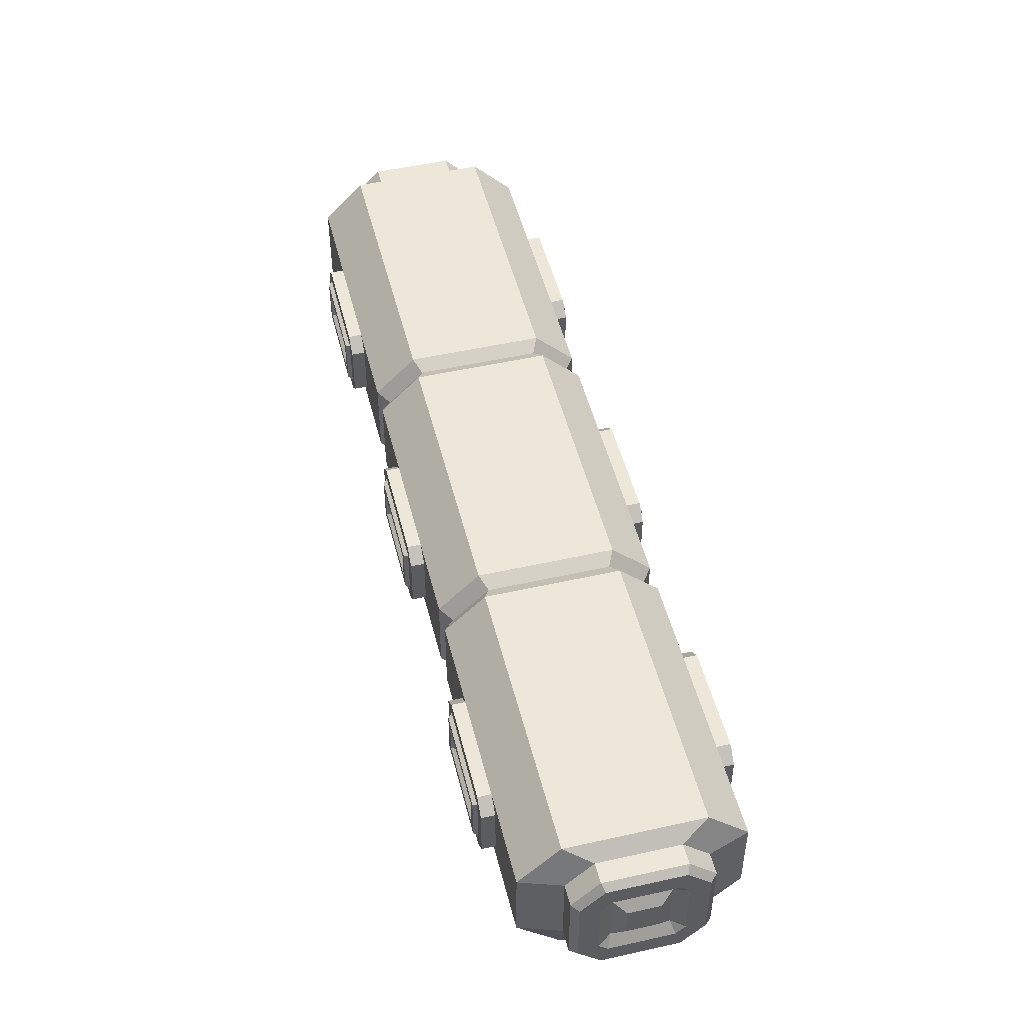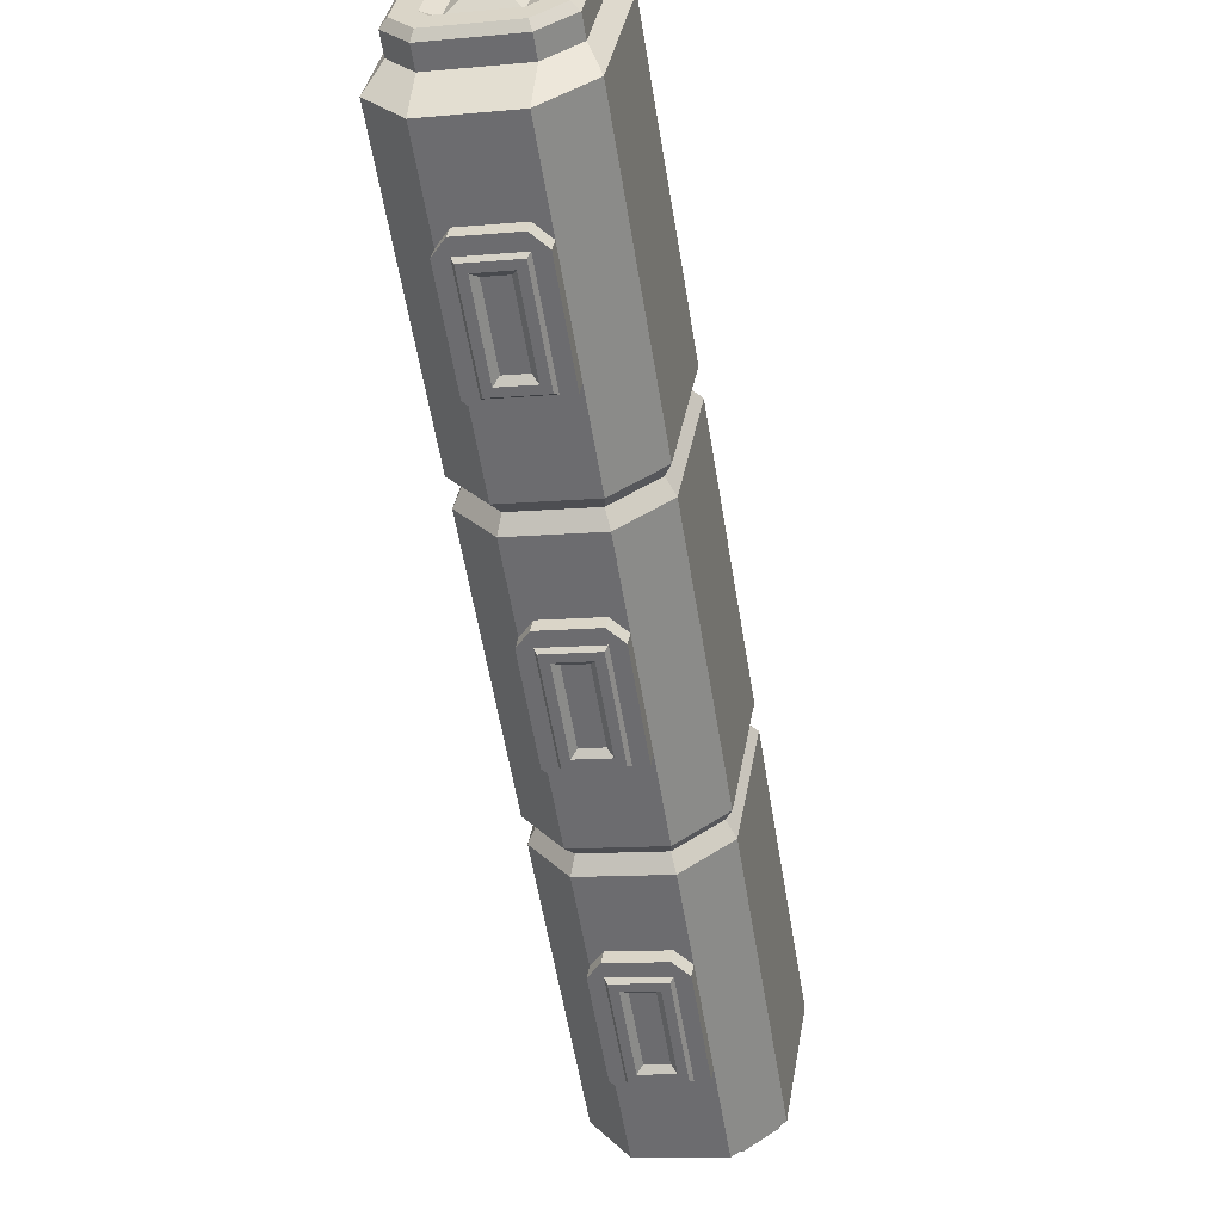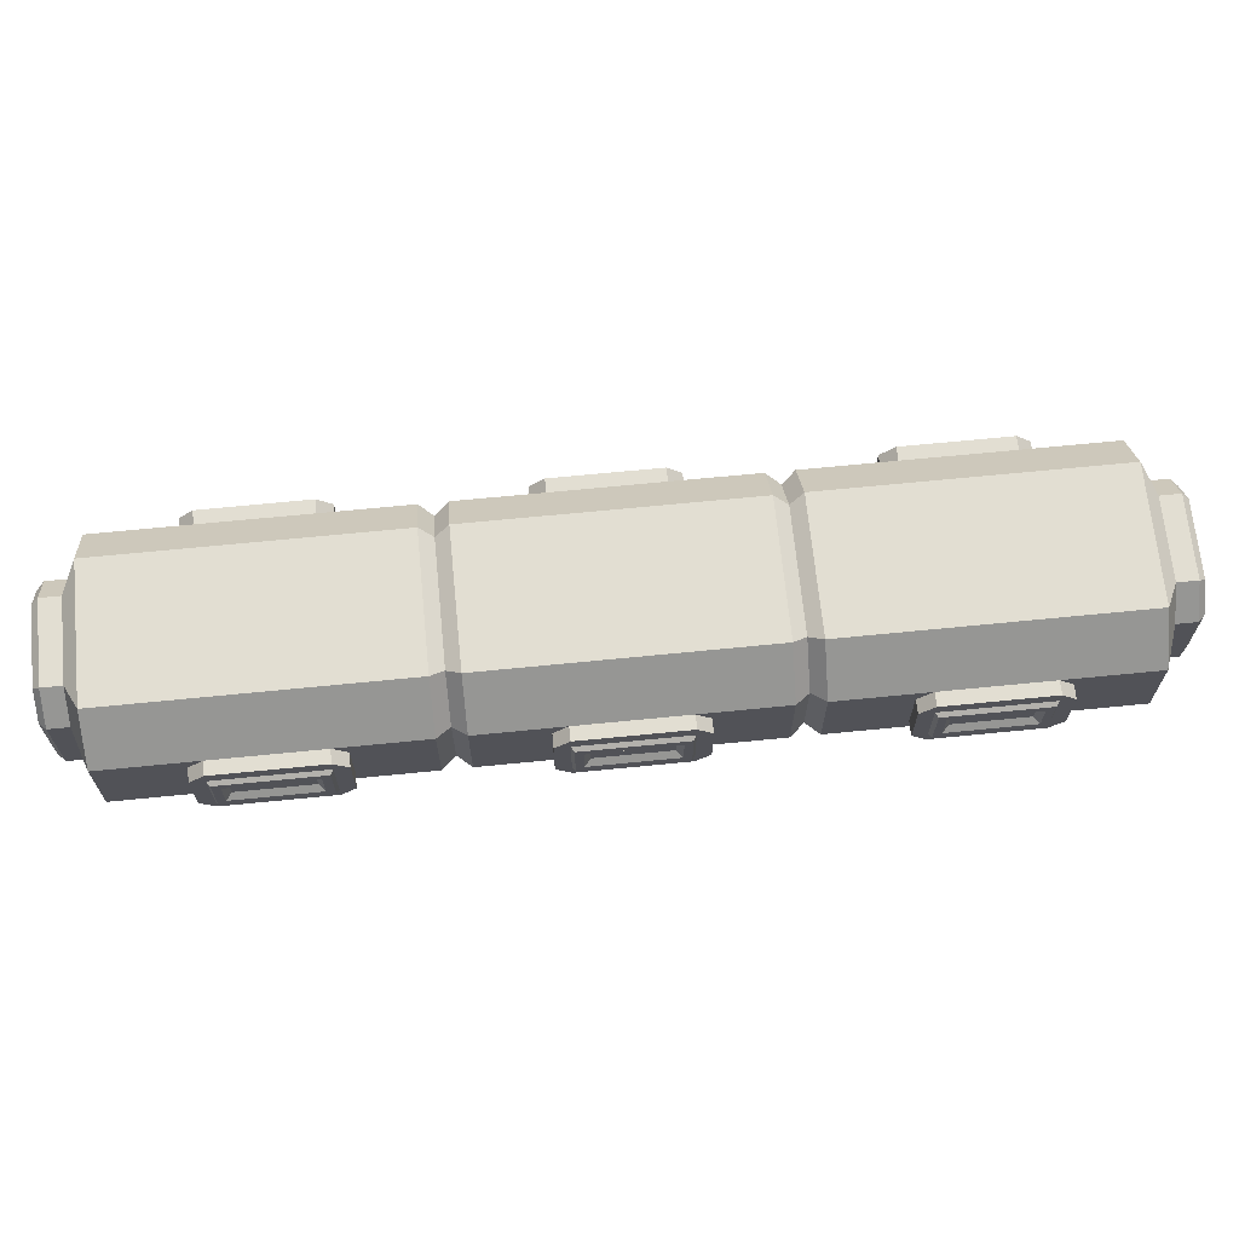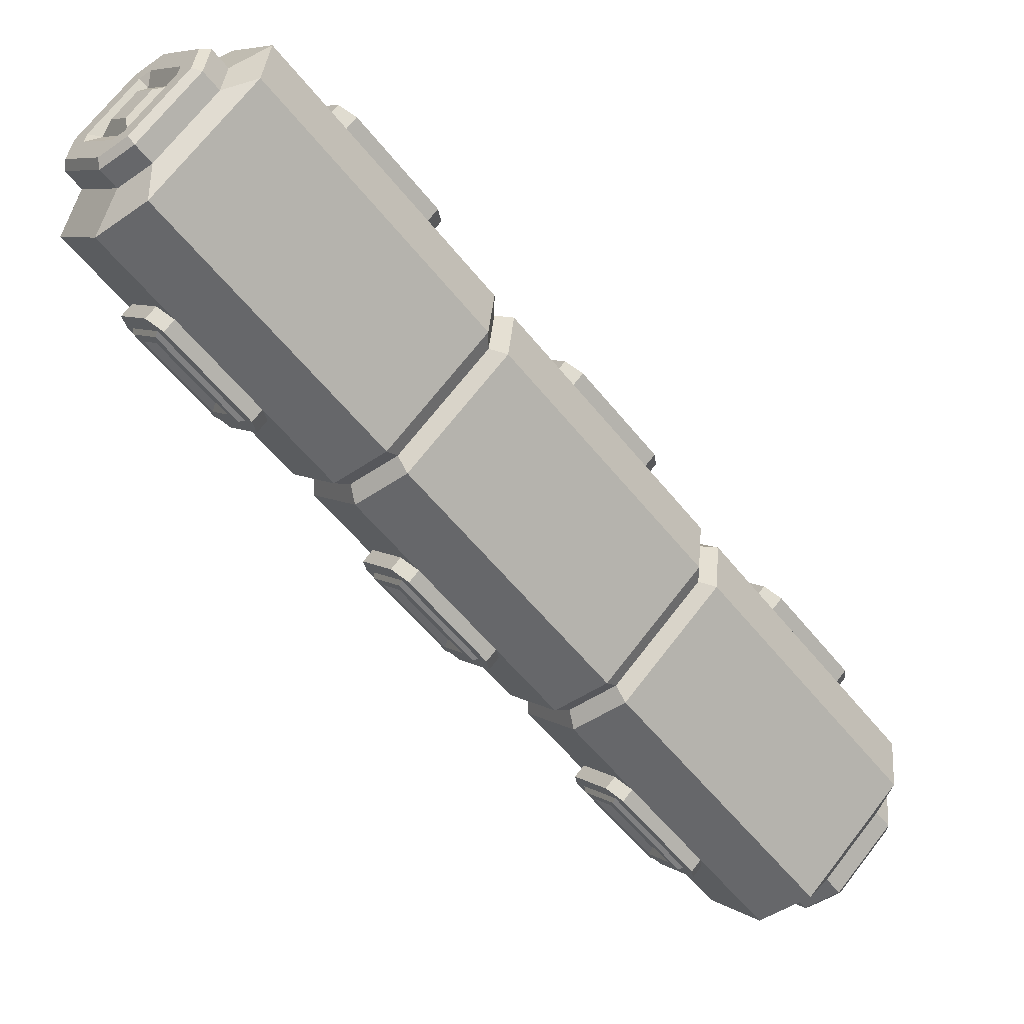
<metadata>
{"format":"obj","ext":"obj","renderer":"f3d","projection":"perspective","resolution":1024,"background":"white","views":[{"elev":49.7,"azim":-148.9,"up":"+Y"},{"elev":-10.9,"azim":103.1,"up":"+Z"},{"elev":67.8,"azim":-50.7,"up":"+Y"},{"elev":7.0,"azim":150.5,"up":"+Z"}]}
</metadata>
<code>
o tunnel_diagonal_long_A_Cylinder.2696
v -1.328 0.25 -1.116
v -1.399 0.35 -1.045
v -1.399 0.65 -1.045
v -1.328 0.75 -1.116
v -1.045 0.35 -1.399
v -1.116 0.25 -1.328
v -1.116 0.75 -1.328
v -1.045 0.65 -1.399
v -1.452 0.35 -1.098
v -1.381 0.25 -1.169
v -1.381 0.75 -1.169
v -1.452 0.65 -1.098
v -1.169 0.25 -1.381
v -1.098 0.35 -1.452
v -1.098 0.65 -1.452
v -1.169 0.75 -1.381
v -1.134 0.3604 -1.452
v -1.194 0.275 -1.392
v -1.194 0.725 -1.392
v -1.134 0.6396 -1.452
v -1.392 0.275 -1.194
v -1.452 0.3604 -1.134
v -1.452 0.6396 -1.134
v -1.392 0.725 -1.194
v -1.377 0.3468 -1.209
v -1.335 0.4405 -1.251
v -1.401 0.3809 -1.185
v -1.335 0.5595 -1.251
v -1.377 0.6532 -1.209
v -1.401 0.6191 -1.185
v -1.251 0.4405 -1.335
v -1.209 0.3468 -1.377
v -1.185 0.3809 -1.401
v -1.251 0.5595 -1.335
v -1.185 0.6191 -1.401
v -1.209 0.6532 -1.377
v -1.347 0.3961 -1.2
v -1.347 0.6039 -1.2
v -1.2 0.3961 -1.347
v -1.2 0.6039 -1.347
v -1.363 0.2 -1.01
v -1.47 0.35 -0.9038
v -1.47 0.65 -0.9038
v -1.363 0.8 -1.01
v -0.9038 0.35 -1.47
v -1.01 0.2 -1.363
v -1.01 0.8 -1.363
v -0.9038 0.65 -1.47
v 1.116 0.25 1.328
v 1.045 0.35 1.399
v 1.045 0.65 1.399
v 1.116 0.75 1.328
v 1.399 0.35 1.045
v 1.328 0.25 1.116
v 1.328 0.75 1.116
v 1.399 0.65 1.045
v 1.098 0.35 1.452
v 1.169 0.25 1.381
v 1.169 0.75 1.381
v 1.098 0.65 1.452
v 1.381 0.25 1.169
v 1.452 0.35 1.098
v 1.452 0.65 1.098
v 1.381 0.75 1.169
v 1.452 0.3604 1.134
v 1.392 0.275 1.194
v 1.392 0.725 1.194
v 1.452 0.6396 1.134
v 1.194 0.275 1.392
v 1.134 0.3604 1.452
v 1.134 0.6396 1.452
v 1.194 0.725 1.392
v 1.209 0.3468 1.377
v 1.251 0.4405 1.335
v 1.185 0.3809 1.401
v 1.251 0.5595 1.335
v 1.209 0.6532 1.377
v 1.185 0.6191 1.401
v 1.335 0.4405 1.251
v 1.377 0.3468 1.209
v 1.401 0.3809 1.185
v 1.335 0.5595 1.251
v 1.401 0.6191 1.185
v 1.377 0.6532 1.209
v 1.2 0.3961 1.347
v 1.2 0.6039 1.347
v 1.347 0.3961 1.2
v 1.347 0.6039 1.2
v 1.01 0.2 1.363
v 0.9038 0.35 1.47
v 0.9038 0.65 1.47
v 1.01 0.8 1.363
v 1.47 0.35 0.9038
v 1.363 0.2 1.01
v 1.363 0.8 1.01
v 1.47 0.65 0.9038
v 0.1834 0.8 0.537
v 0.2541 0.8 0.6077
v 0.2365 0.77 0.5547
v -0.6077 0.8 -0.2541
v -0.537 0.8 -0.1834
v -0.5547 0.77 -0.2365
v 0.7138 0.65 0.1481
v 0.643 0.65 0.07736
v 0.6501 0.635 0.141
v -0.07736 0.65 -0.643
v -0.1481 0.65 -0.7138
v -0.141 0.635 -0.6501
v 0.1481 0.65 0.7138
v 0.07736 0.65 0.643
v 0.141 0.635 0.6501
v -0.643 0.65 -0.07736
v -0.7138 0.65 -0.1481
v -0.6501 0.635 -0.141
v 0.1481 0.35 0.7138
v 0.07736 0.35 0.643
v 0.141 0.365 0.6501
v -0.643 0.35 -0.07736
v -0.7138 0.35 -0.1481
v -0.6501 0.365 -0.141
v -0.2541 0.2 -0.6077
v -0.1834 0.2 -0.537
v -0.2365 0.23 -0.5547
v 0.537 0.2 0.1834
v 0.6077 0.2 0.2541
v 0.5547 0.23 0.2365
v 0.537 0.8 0.1834
v 0.6077 0.8 0.2541
v 0.5547 0.77 0.2365
v -0.2541 0.8 -0.6077
v -0.1834 0.8 -0.537
v -0.2365 0.77 -0.5547
v 0.7138 0.35 0.1481
v 0.643 0.35 0.07736
v 0.6501 0.365 0.141
v -0.07736 0.35 -0.643
v -0.1481 0.35 -0.7138
v -0.141 0.365 -0.6501
v 0.1834 0.2 0.537
v 0.2541 0.2 0.6077
v 0.2365 0.23 0.5547
v -0.6077 0.2 -0.2541
v -0.537 0.2 -0.1834
v -0.5547 0.23 -0.2365
v -0.4571 0.4 0.1793
v -0.1793 0.4 0.4571
v -0.1793 0.6 0.4571
v -0.4571 0.6 0.1793
v -0.1061 0.4 0.4596
v -0.1439 0.35 0.4217
v -0.1439 0.65 0.4217
v -0.1061 0.6 0.4596
v -0.4217 0.35 0.1439
v -0.4596 0.4 0.1061
v -0.4596 0.6 0.1061
v -0.4217 0.65 0.1439
v -0.1793 0.35 0.4571
v -0.1414 0.4 0.495
v -0.495 0.4 0.1414
v -0.4571 0.35 0.1793
v -0.4571 0.65 0.1793
v -0.495 0.6 0.1414
v -0.1414 0.6 0.495
v -0.1793 0.65 0.4571
v -0.2177 0.56 0.4399
v -0.2177 0.44 0.4399
v -0.4399 0.44 0.2177
v -0.4399 0.56 0.2177
v -0.1975 0.59 0.4601
v -0.1975 0.41 0.4601
v -0.4601 0.41 0.1975
v -0.4601 0.59 0.1975
v -0.2187 0.54 0.4106
v -0.2187 0.46 0.4106
v -0.4106 0.46 0.2187
v -0.4106 0.54 0.2187
v 0.349 0.4 0.9854
v 0.6268 0.4 1.263
v 0.6268 0.6 1.263
v 0.349 0.6 0.9854
v 0.7 0.4 1.266
v 0.6622 0.35 1.228
v 0.6622 0.65 1.228
v 0.7 0.6 1.266
v 0.3844 0.35 0.95
v 0.3465 0.4 0.9122
v 0.3465 0.6 0.9122
v 0.3844 0.65 0.95
v 0.6268 0.35 1.263
v 0.6647 0.4 1.301
v 0.3111 0.4 0.9475
v 0.349 0.35 0.9854
v 0.349 0.65 0.9854
v 0.3111 0.6 0.9475
v 0.6647 0.6 1.301
v 0.6268 0.65 1.263
v 0.5884 0.56 1.246
v 0.5884 0.44 1.246
v 0.3662 0.44 1.024
v 0.3662 0.56 1.024
v 0.6086 0.59 1.266
v 0.6086 0.41 1.266
v 0.346 0.41 1.004
v 0.346 0.59 1.004
v 0.5874 0.54 1.217
v 0.5874 0.46 1.217
v 0.3955 0.46 1.025
v 0.3955 0.54 1.025
v -1.256 0.4 -0.6197
v -0.9783 0.4 -0.3419
v -0.9783 0.6 -0.3419
v -1.256 0.6 -0.6197
v -0.9051 0.4 -0.3394
v -0.943 0.35 -0.3773
v -0.943 0.65 -0.3773
v -0.9051 0.6 -0.3394
v -1.221 0.35 -0.6551
v -1.259 0.4 -0.693
v -1.259 0.6 -0.693
v -1.221 0.65 -0.6551
v -0.9783 0.35 -0.3419
v -0.9405 0.4 -0.3041
v -1.294 0.4 -0.6576
v -1.256 0.35 -0.6197
v -1.256 0.65 -0.6197
v -1.294 0.6 -0.6576
v -0.9405 0.6 -0.3041
v -0.9783 0.65 -0.3419
v -1.017 0.56 -0.3591
v -1.017 0.44 -0.3591
v -1.239 0.44 -0.5814
v -1.239 0.56 -0.5814
v -0.9965 0.59 -0.3389
v -0.9965 0.41 -0.3389
v -1.259 0.41 -0.6015
v -1.259 0.59 -0.6015
v -1.018 0.54 -0.3884
v -1.018 0.46 -0.3884
v -1.21 0.46 -0.5804
v -1.21 0.54 -0.5804
v 0.1793 0.4 -0.4571
v 0.4571 0.4 -0.1793
v 0.4571 0.6 -0.1793
v 0.1793 0.6 -0.4571
v 0.4596 0.4 -0.1061
v 0.4217 0.35 -0.1439
v 0.4217 0.65 -0.1439
v 0.4596 0.6 -0.1061
v 0.1439 0.35 -0.4217
v 0.1061 0.4 -0.4596
v 0.1061 0.6 -0.4596
v 0.1439 0.65 -0.4217
v 0.4571 0.35 -0.1793
v 0.495 0.4 -0.1414
v 0.1414 0.4 -0.495
v 0.1793 0.35 -0.4571
v 0.1793 0.65 -0.4571
v 0.1414 0.6 -0.495
v 0.495 0.6 -0.1414
v 0.4571 0.65 -0.1793
v 0.4399 0.56 -0.2177
v 0.4399 0.44 -0.2177
v 0.2177 0.44 -0.4399
v 0.2177 0.56 -0.4399
v 0.4601 0.59 -0.1975
v 0.4601 0.41 -0.1975
v 0.1975 0.41 -0.4601
v 0.1975 0.59 -0.4601
v 0.4106 0.54 -0.2187
v 0.4106 0.46 -0.2187
v 0.2187 0.46 -0.4106
v 0.2187 0.54 -0.4106
v 0.9854 0.4 0.349
v 1.263 0.4 0.6268
v 1.263 0.6 0.6268
v 0.9854 0.6 0.349
v 1.266 0.4 0.7
v 1.228 0.35 0.6622
v 1.228 0.65 0.6622
v 1.266 0.6 0.7
v 0.95 0.35 0.3844
v 0.9122 0.4 0.3465
v 0.9122 0.6 0.3465
v 0.95 0.65 0.3844
v 1.263 0.35 0.6268
v 1.301 0.4 0.6647
v 0.9475 0.4 0.3111
v 0.9854 0.35 0.349
v 0.9854 0.65 0.349
v 0.9475 0.6 0.3111
v 1.301 0.6 0.6647
v 1.263 0.65 0.6268
v 1.246 0.56 0.5884
v 1.246 0.44 0.5884
v 1.024 0.44 0.3662
v 1.024 0.56 0.3662
v 1.266 0.59 0.6086
v 1.266 0.41 0.6086
v 1.004 0.41 0.346
v 1.004 0.59 0.346
v 1.217 0.54 0.5874
v 1.217 0.46 0.5874
v 1.025 0.46 0.3955
v 1.025 0.54 0.3955
v -0.6197 0.4 -1.256
v -0.3419 0.4 -0.9783
v -0.3419 0.6 -0.9783
v -0.6197 0.6 -1.256
v -0.3394 0.4 -0.9051
v -0.3773 0.35 -0.943
v -0.3773 0.65 -0.943
v -0.3394 0.6 -0.9051
v -0.6551 0.35 -1.221
v -0.693 0.4 -1.259
v -0.693 0.6 -1.259
v -0.6551 0.65 -1.221
v -0.3419 0.35 -0.9783
v -0.3041 0.4 -0.9405
v -0.6576 0.4 -1.294
v -0.6197 0.35 -1.256
v -0.6197 0.65 -1.256
v -0.6576 0.6 -1.294
v -0.3041 0.6 -0.9405
v -0.3419 0.65 -0.9783
v -0.3591 0.56 -1.017
v -0.3591 0.44 -1.017
v -0.5814 0.44 -1.239
v -0.5814 0.56 -1.239
v -0.3389 0.59 -0.9965
v -0.3389 0.41 -0.9965
v -0.6015 0.41 -1.259
v -0.6015 0.59 -1.259
v -0.3884 0.54 -1.018
v -0.3884 0.46 -1.018
v -0.5804 0.46 -1.21
v -0.5804 0.54 -1.21
f 6 1 10 13
f 13 14 5 6
f 25 21 22 27
f 7 8 15 16
f 5 14 15 8
f 9 2 3 12
f 16 11 4 7
f 11 12 3 4
f 17 14 13 18
f 19 16 15 20
f 21 10 9 22
f 23 12 11 24
f 18 13 10 21
f 22 9 12 23
f 24 11 16 19
f 20 15 14 17
f 1 2 9 10
f 36 19 20 35
f 27 30 38 37
f 35 33 39 40
f 31 26 28 34
f 29 36 40 38
f 30 23 24 29
f 33 17 18 32
f 25 27 37
f 38 30 29
f 39 33 32
f 40 36 35
f 32 25 37 39
f 20 17 33 35
f 18 21 25 32
f 22 23 30 27
f 24 19 36 29
f 31 39 37 26
f 34 40 39 31
f 28 38 40 34
f 26 37 38 28
f 6 5 45 46
f 8 7 47 48
f 2 1 41 42
f 4 3 43 44
f 1 6 46 41
f 42 43 3 2
f 44 47 7 4
f 48 45 5 8
f 139 143 122 124
f 54 61 58 49
f 61 54 53 62
f 73 75 70 69
f 55 64 63 56
f 53 56 63 62
f 57 60 51 50
f 64 55 52 59
f 59 52 51 60
f 65 66 61 62
f 67 68 63 64
f 69 70 57 58
f 71 72 59 60
f 66 69 58 61
f 70 71 60 57
f 72 67 64 59
f 68 65 62 63
f 49 58 57 50
f 84 83 68 67
f 75 85 86 78
f 83 88 87 81
f 79 82 76 74
f 77 86 88 84
f 78 77 72 71
f 81 80 66 65
f 73 85 75
f 86 77 78
f 87 80 81
f 88 83 84
f 80 87 85 73
f 68 83 81 65
f 66 80 73 69
f 70 75 78 71
f 72 77 84 67
f 79 74 85 87
f 82 79 87 88
f 76 82 88 86
f 74 76 86 85
f 54 94 93 53
f 56 96 95 55
f 50 90 89 49
f 52 92 91 51
f 49 89 94 54
f 90 50 51 91
f 92 52 55 95
f 96 56 53 93
f 124 122 136 134
f 93 133 103 96
f 90 115 140 89
f 100 44 43 113
f 91 109 115 90
f 137 45 48 107
f 142 41 46 121
f 116 118 143 139
f 119 42 41 142
f 134 136 106 104
f 96 103 128 95
f 104 106 131 127
f 107 48 47 130
f 97 101 112 110
f 130 47 44 100
f 110 112 118 116
f 113 43 42 119
f 95 128 98 92
f 127 131 101 97
f 94 125 133 93
f 89 140 125 94
f 121 46 45 137
f 116 139 141 117
f 117 141 140 115
f 119 142 144 120
f 120 144 143 118
f 104 127 129 105
f 105 129 128 103
f 107 130 132 108
f 108 132 131 106
f 134 104 105 135
f 135 105 103 133
f 137 107 108 138
f 138 108 106 136
f 127 97 99 129
f 129 99 98 128
f 130 100 102 132
f 132 102 101 131
f 110 116 117 111
f 111 117 115 109
f 113 119 120 114
f 114 120 118 112
f 97 110 111 99
f 99 111 109 98
f 100 113 114 102
f 102 114 112 101
f 139 124 126 141
f 141 126 125 140
f 142 121 123 144
f 144 123 122 143
f 124 134 135 126
f 126 135 133 125
f 121 137 138 123
f 123 138 136 122
f 92 98 109 91
f 146 147 169 170
f 155 154 159 162
f 151 156 161 164
f 149 152 163 158
f 163 164 147
f 155 162 161 156
f 163 152 151 164
f 157 150 149 158
f 159 154 153 160
f 153 150 157 160
f 161 162 148
f 162 159 145 148
f 159 160 145
f 164 161 148 147
f 158 163 147 146
f 157 158 146
f 160 157 146 145
f 167 166 174 175
f 147 148 172 169
f 148 145 171 172
f 145 146 170 171
f 165 166 170 169
f 167 168 172 171
f 166 167 171 170
f 168 165 169 172
f 174 173 176 175
f 166 165 173 174
f 165 168 176 173
f 168 167 175 176
f 178 179 201 202
f 187 186 191 194
f 183 188 193 196
f 181 184 195 190
f 195 196 179
f 187 194 193 188
f 195 184 183 196
f 189 182 181 190
f 191 186 185 192
f 185 182 189 192
f 193 194 180
f 194 191 177 180
f 191 192 177
f 196 193 180 179
f 190 195 179 178
f 189 190 178
f 192 189 178 177
f 199 198 206 207
f 179 180 204 201
f 180 177 203 204
f 177 178 202 203
f 197 198 202 201
f 199 200 204 203
f 198 199 203 202
f 200 197 201 204
f 206 205 208 207
f 198 197 205 206
f 197 200 208 205
f 200 199 207 208
f 210 211 233 234
f 219 218 223 226
f 215 220 225 228
f 213 216 227 222
f 227 228 211
f 219 226 225 220
f 227 216 215 228
f 221 214 213 222
f 223 218 217 224
f 217 214 221 224
f 225 226 212
f 226 223 209 212
f 223 224 209
f 228 225 212 211
f 222 227 211 210
f 221 222 210
f 224 221 210 209
f 231 230 238 239
f 211 212 236 233
f 212 209 235 236
f 209 210 234 235
f 229 230 234 233
f 231 232 236 235
f 230 231 235 234
f 232 229 233 236
f 238 237 240 239
f 230 229 237 238
f 229 232 240 237
f 232 231 239 240
f 242 266 265 243
f 251 258 255 250
f 247 260 257 252
f 245 254 259 248
f 259 243 260
f 251 252 257 258
f 259 260 247 248
f 253 254 245 246
f 255 256 249 250
f 249 256 253 246
f 257 244 258
f 258 244 241 255
f 255 241 256
f 260 243 244 257
f 254 242 243 259
f 253 242 254
f 256 241 242 253
f 263 271 270 262
f 243 265 268 244
f 244 268 267 241
f 241 267 266 242
f 261 265 266 262
f 263 267 268 264
f 262 266 267 263
f 264 268 265 261
f 270 271 272 269
f 262 270 269 261
f 261 269 272 264
f 264 272 271 263
f 274 298 297 275
f 283 290 287 282
f 279 292 289 284
f 277 286 291 280
f 291 275 292
f 283 284 289 290
f 291 292 279 280
f 285 286 277 278
f 287 288 281 282
f 281 288 285 278
f 289 276 290
f 290 276 273 287
f 287 273 288
f 292 275 276 289
f 286 274 275 291
f 285 274 286
f 288 273 274 285
f 295 303 302 294
f 275 297 300 276
f 276 300 299 273
f 273 299 298 274
f 293 297 298 294
f 295 299 300 296
f 294 298 299 295
f 296 300 297 293
f 302 303 304 301
f 294 302 301 293
f 293 301 304 296
f 296 304 303 295
f 306 330 329 307
f 315 322 319 314
f 311 324 321 316
f 309 318 323 312
f 323 307 324
f 315 316 321 322
f 323 324 311 312
f 317 318 309 310
f 319 320 313 314
f 313 320 317 310
f 321 308 322
f 322 308 305 319
f 319 305 320
f 324 307 308 321
f 318 306 307 323
f 317 306 318
f 320 305 306 317
f 327 335 334 326
f 307 329 332 308
f 308 332 331 305
f 305 331 330 306
f 325 329 330 326
f 327 331 332 328
f 326 330 331 327
f 328 332 329 325
f 334 335 336 333
f 326 334 333 325
f 325 333 336 328
f 328 336 335 327

</code>
